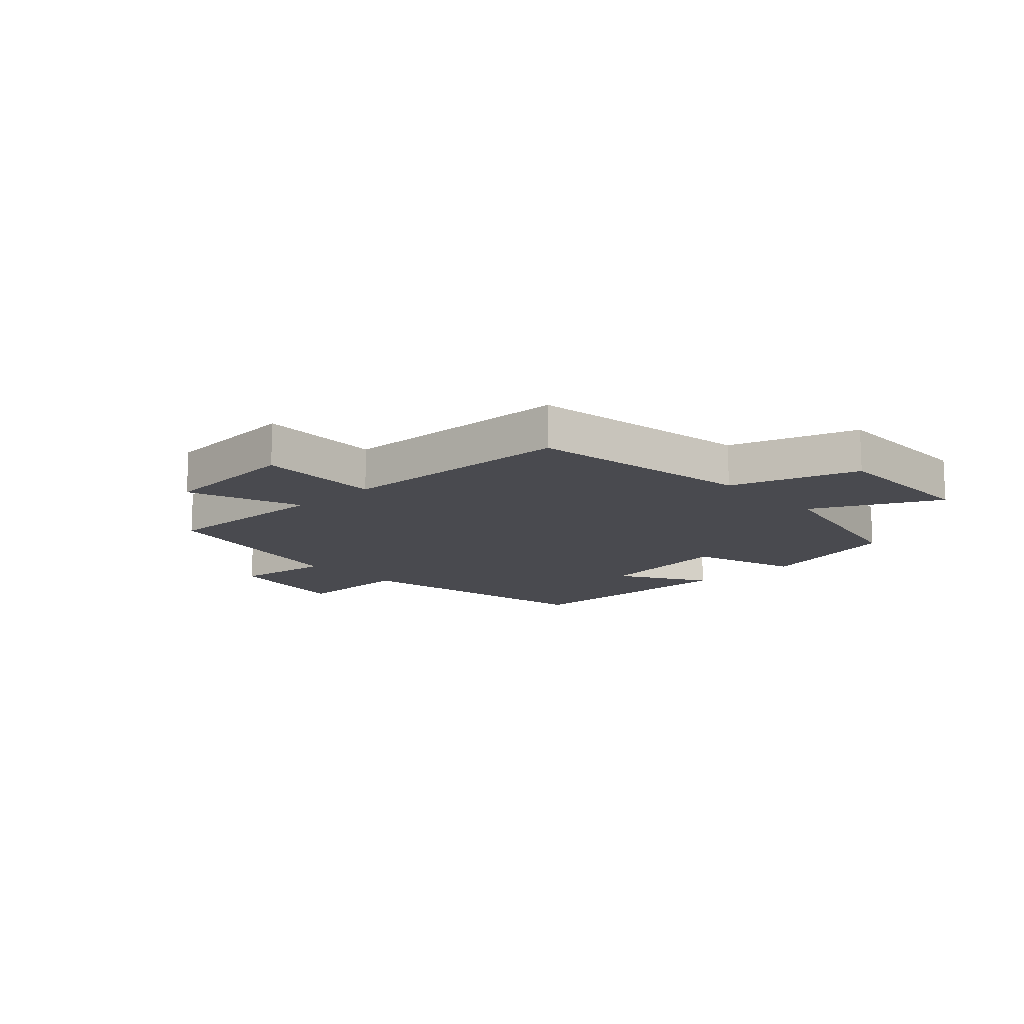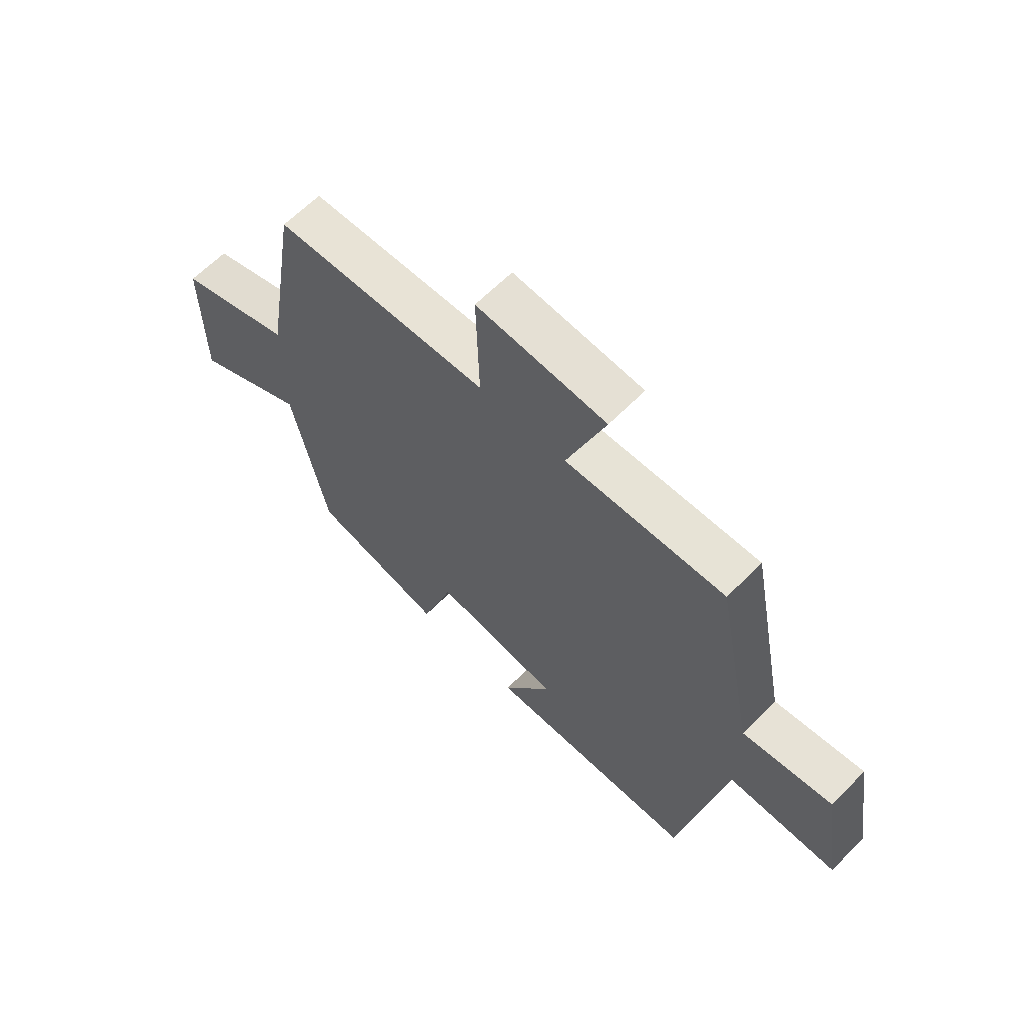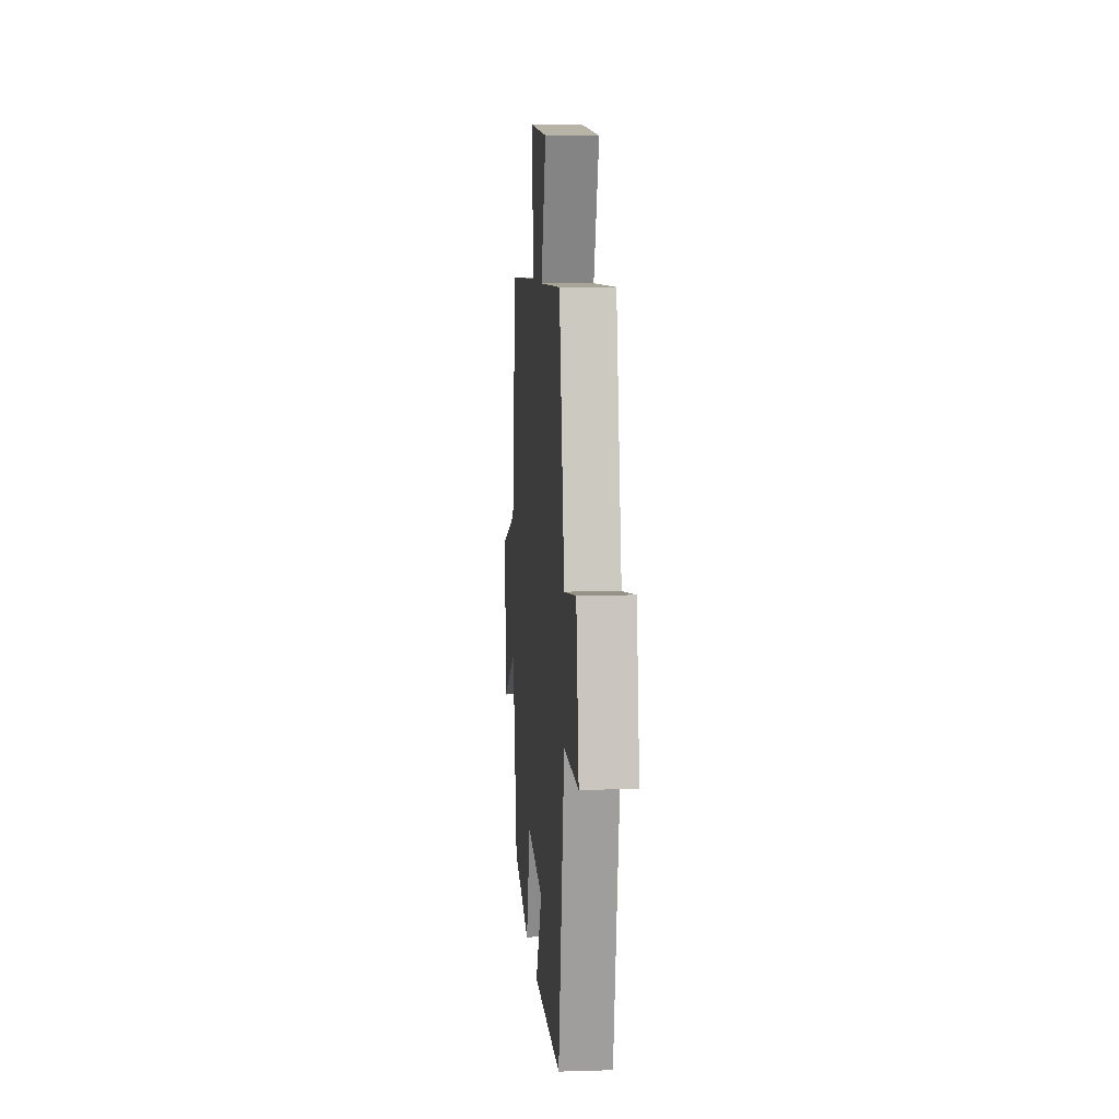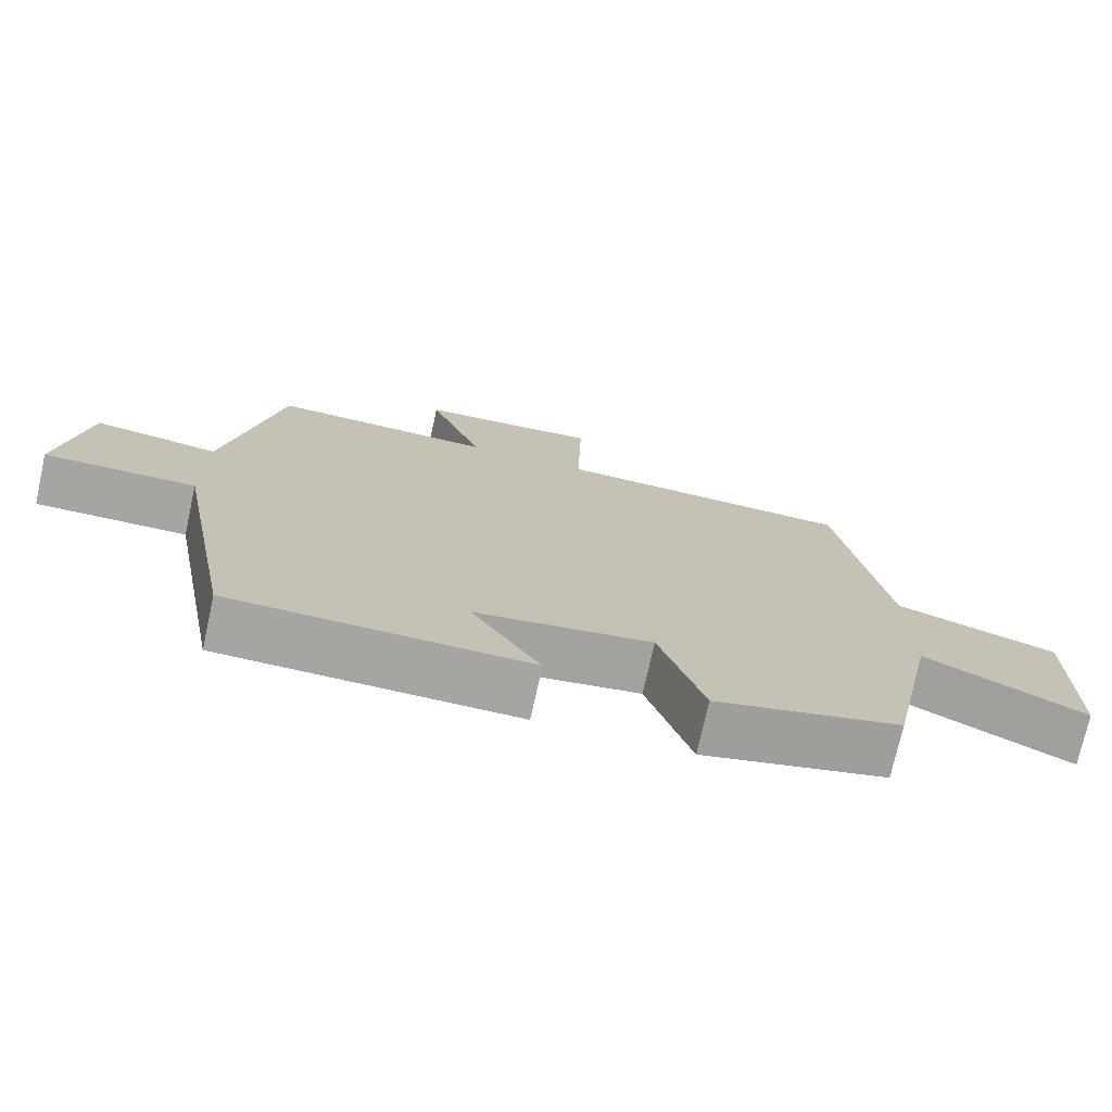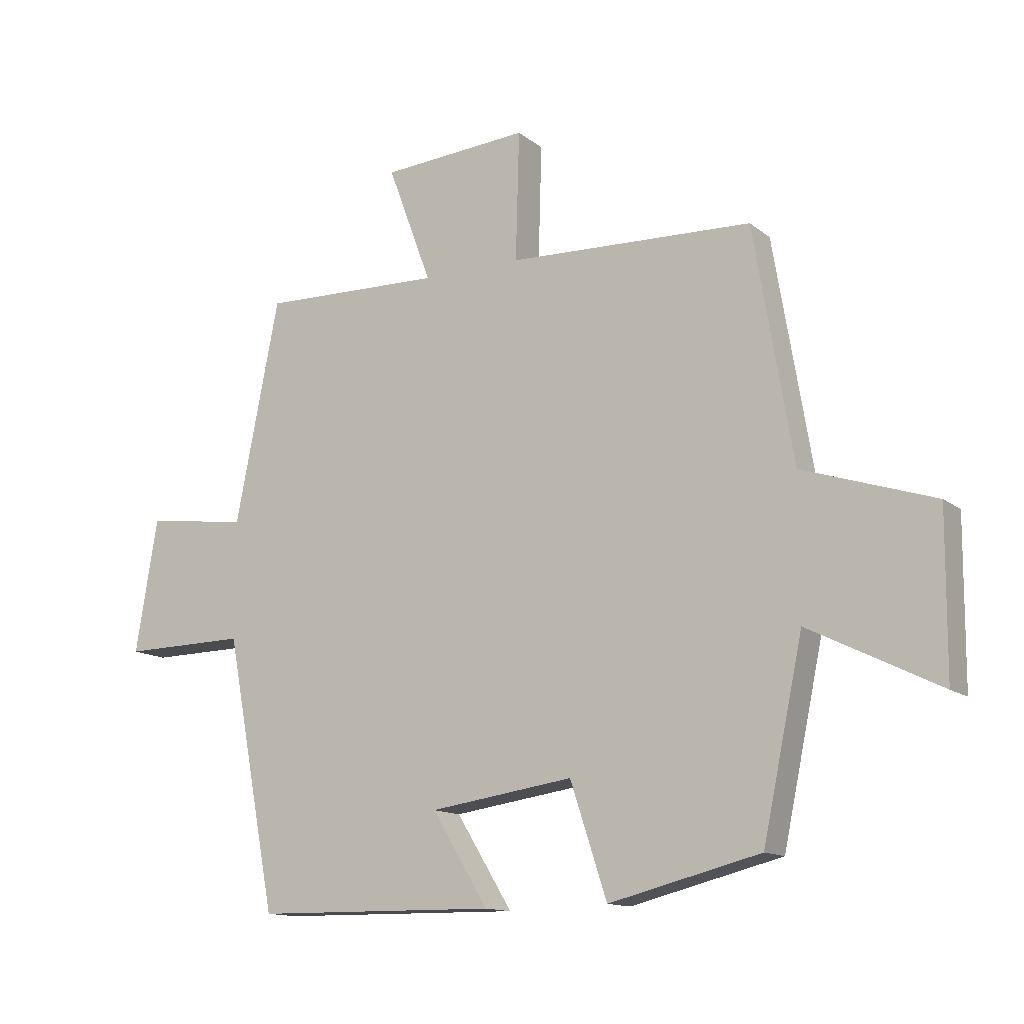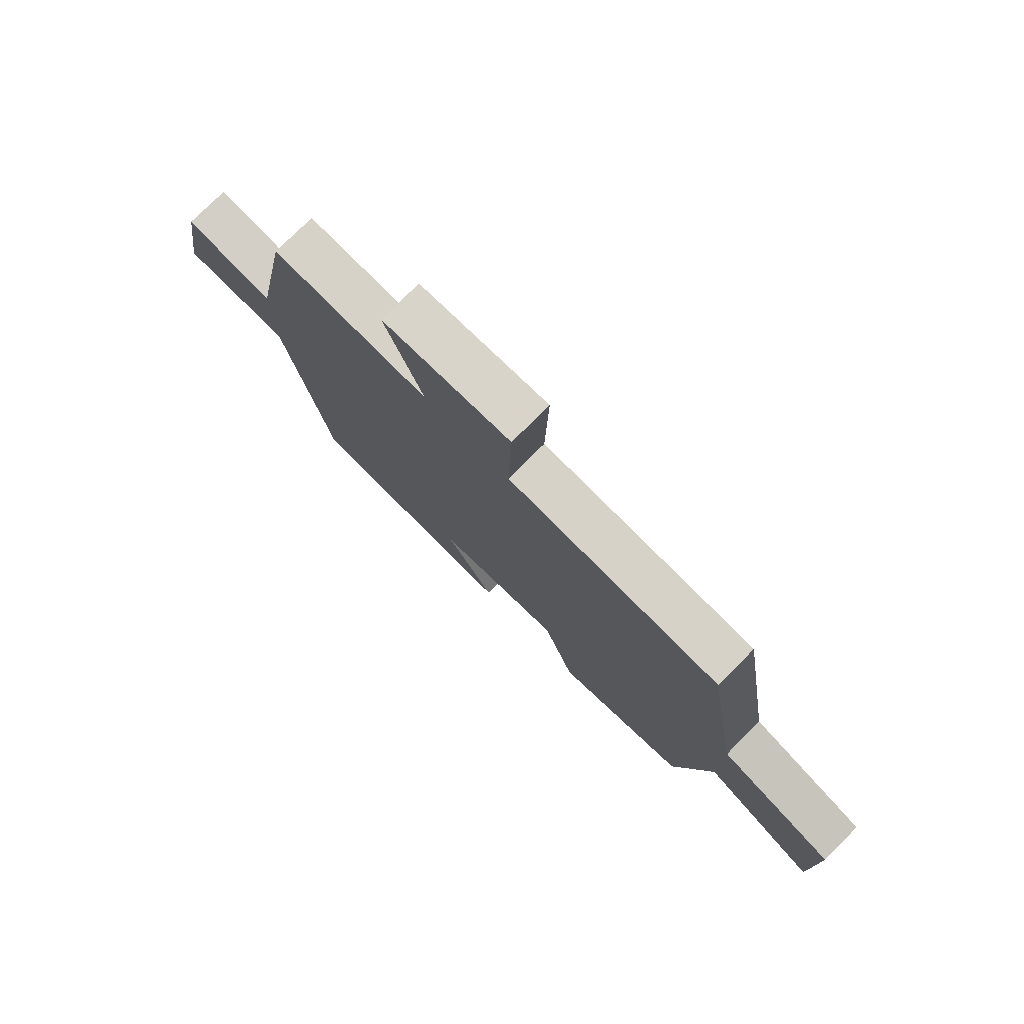
<metadata>
{"format":"obj","ext":"obj","renderer":"f3d","projection":"perspective","resolution":1024,"background":"white","views":[{"elev":-13.6,"azim":43.0,"up":"+Y"},{"elev":63.2,"azim":-135.5,"up":"+Z"},{"elev":8.6,"azim":-94.6,"up":"+Z"},{"elev":-73.9,"azim":-12.5,"up":"+Z"},{"elev":-13.3,"azim":30.9,"up":"+Z"},{"elev":76.9,"azim":45.0,"up":"+Z"}]}
</metadata>
<code>
v 0.434 0.07 -0.438
v 0.186 0.07 -0.5
v 0.126 0.07 -0.316
v -0.11 0.07 -0.35
v -0.018 0.07 -0.5
v -0.416 0.07 -0.495
v -0.5 0.07 -0.051
v -0.704 0.07 -0.054
v -0.668 0.07 0.166
v -0.5 0.07 0.143
v -0.428 0.07 0.508
v -0.13 0.07 0.5
v -0.202 0.07 0.694
v 0.04 0.07 0.712
v 0.034 0.07 0.5
v 0.436 0.07 0.485
v 0.5 0.07 0.102
v 0.716 0.07 0.031
v 0.714 0.07 -0.233
v 0.5 0.07 -0.126
v 0.434 0 -0.438
v 0.186 0 -0.5
v 0.126 0 -0.316
v -0.11 0 -0.35
v -0.018 0 -0.5
v -0.416 0 -0.495
v -0.5 0 -0.051
v -0.704 0 -0.054
v -0.668 0 0.166
v -0.5 0 0.143
v -0.428 0 0.508
v -0.13 0 0.5
v -0.202 0 0.694
v 0.04 0 0.712
v 0.034 0 0.5
v 0.436 0 0.485
v 0.5 0 0.102
v 0.716 0 0.031
v 0.714 0 -0.233
v 0.5 0 -0.126
f 17 18 19 20
f 1 2 3
f 20 1 3
f 17 20 3
f 16 17 3
f 15 16 3
f 12 13 14 15
f 12 15 3 4
f 10 11 12 4
f 7 8 9 10
f 6 7 10
f 5 6 10
f 4 5 10
f 40 39 38 37
f 23 22 21
f 23 21 40
f 23 40 37
f 23 37 36
f 23 36 35
f 35 34 33 32
f 24 23 35 32
f 24 32 31 30
f 30 29 28 27
f 30 27 26
f 30 26 25
f 30 25 24
f 1 21 22 2
f 2 22 23 3
f 3 23 24 4
f 4 24 25 5
f 5 25 26 6
f 6 26 27 7
f 7 27 28 8
f 8 28 29 9
f 9 29 30 10
f 10 30 31 11
f 11 31 32 12
f 12 32 33 13
f 13 33 34 14
f 14 34 35 15
f 15 35 36 16
f 16 36 37 17
f 17 37 38 18
f 18 38 39 19
f 19 39 40 20
f 20 40 21 1

</code>
